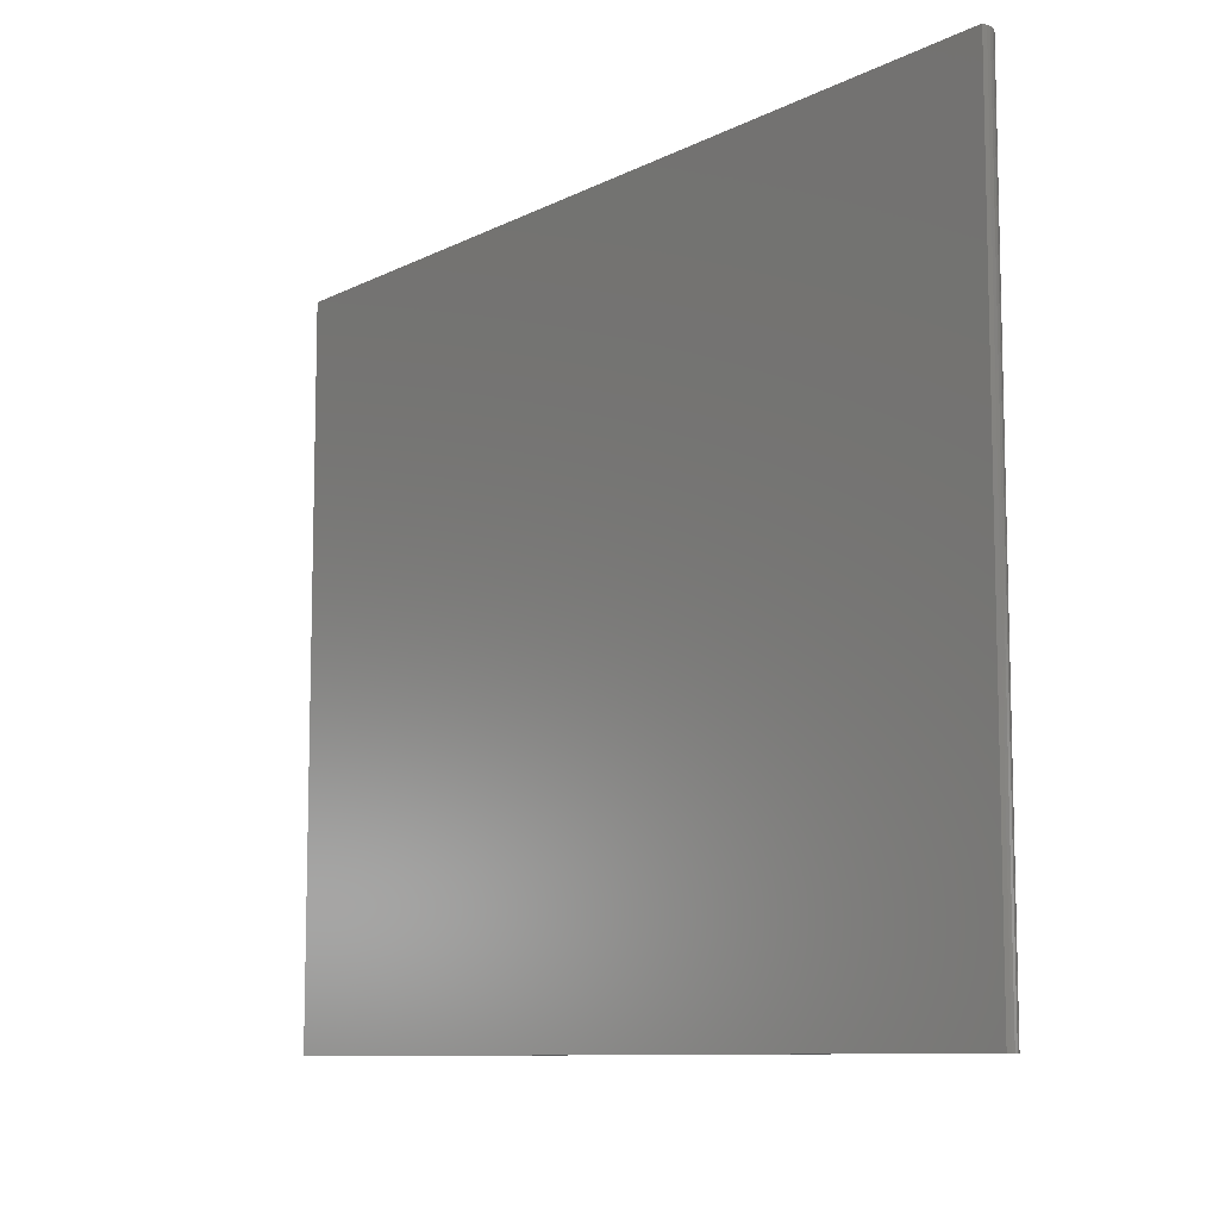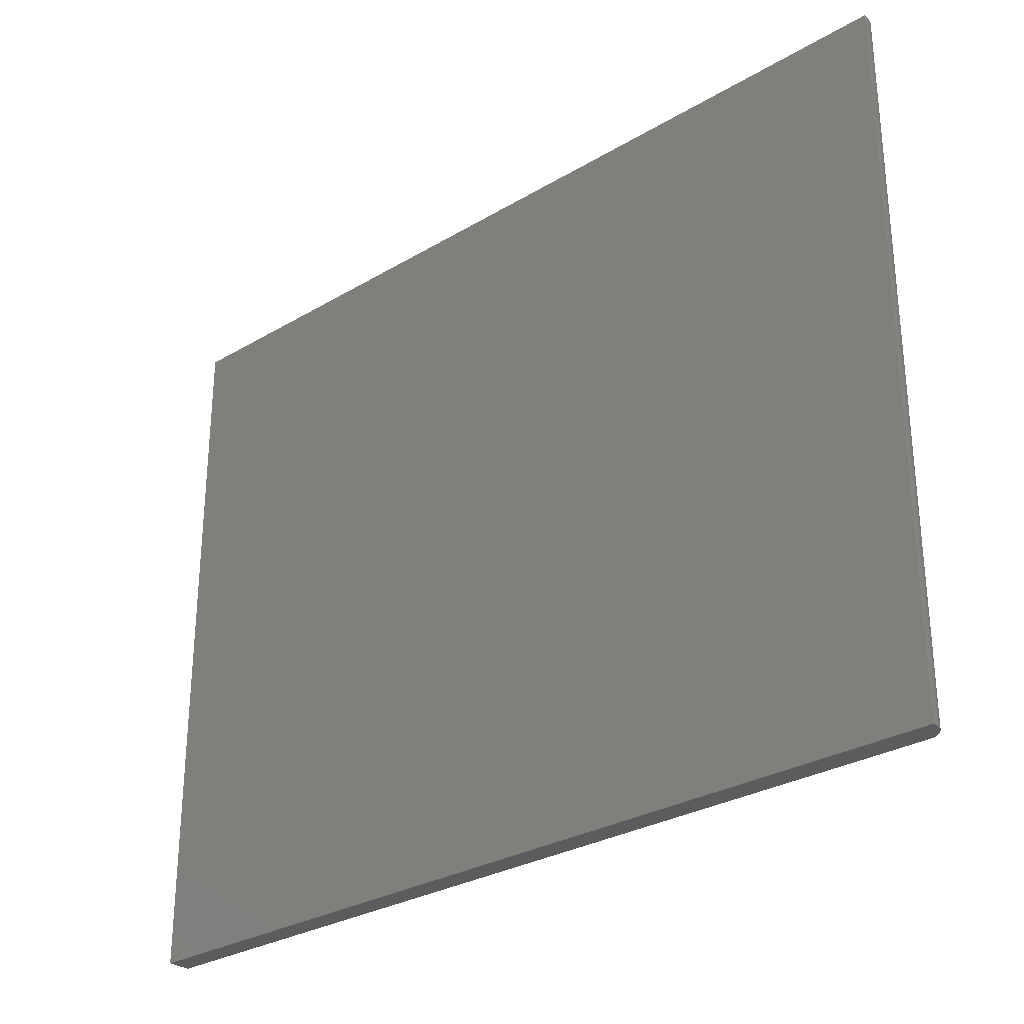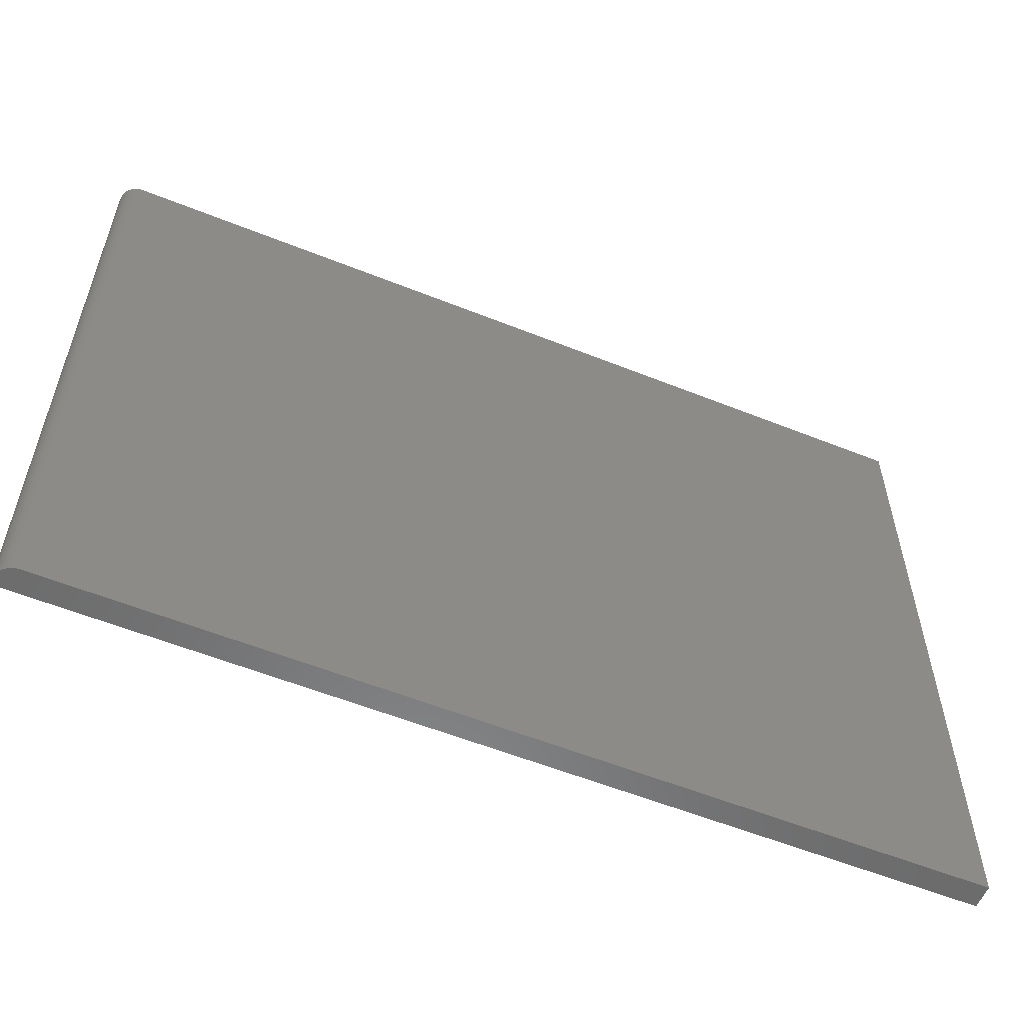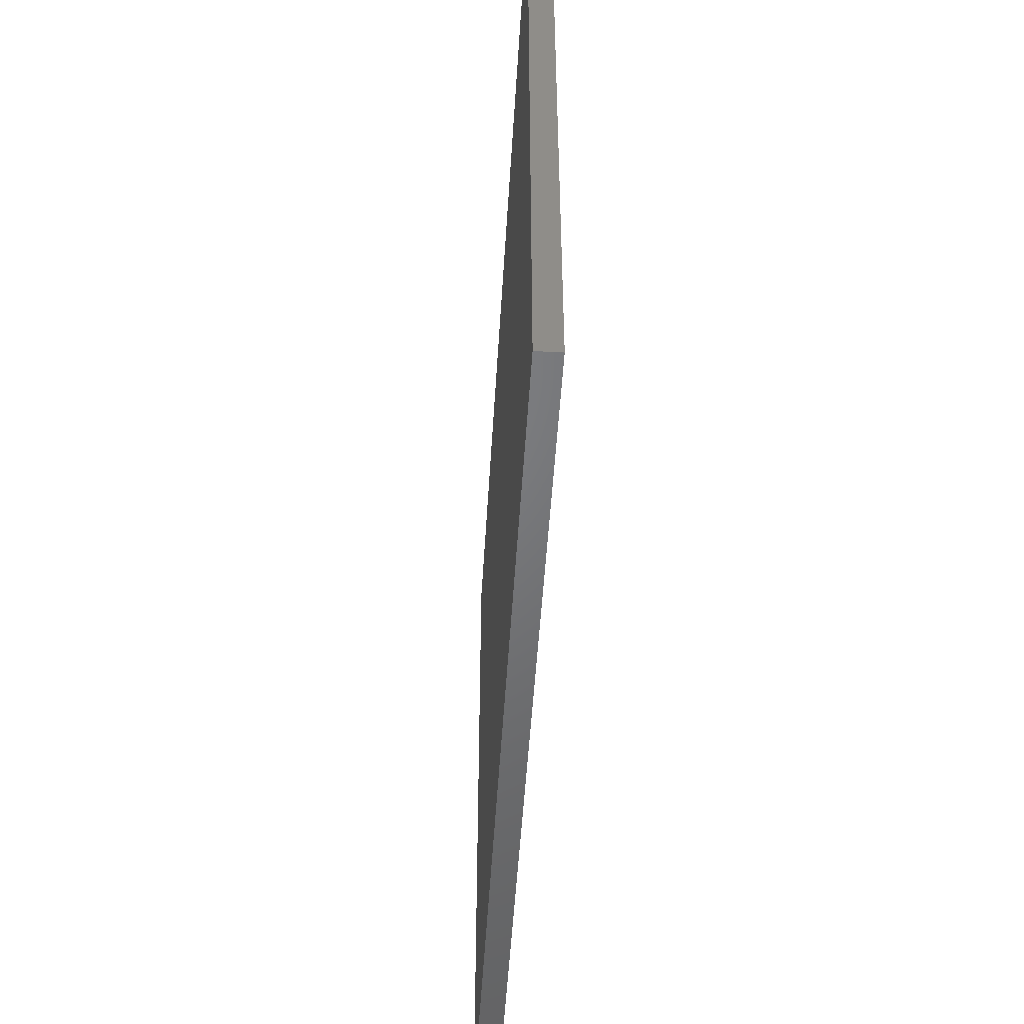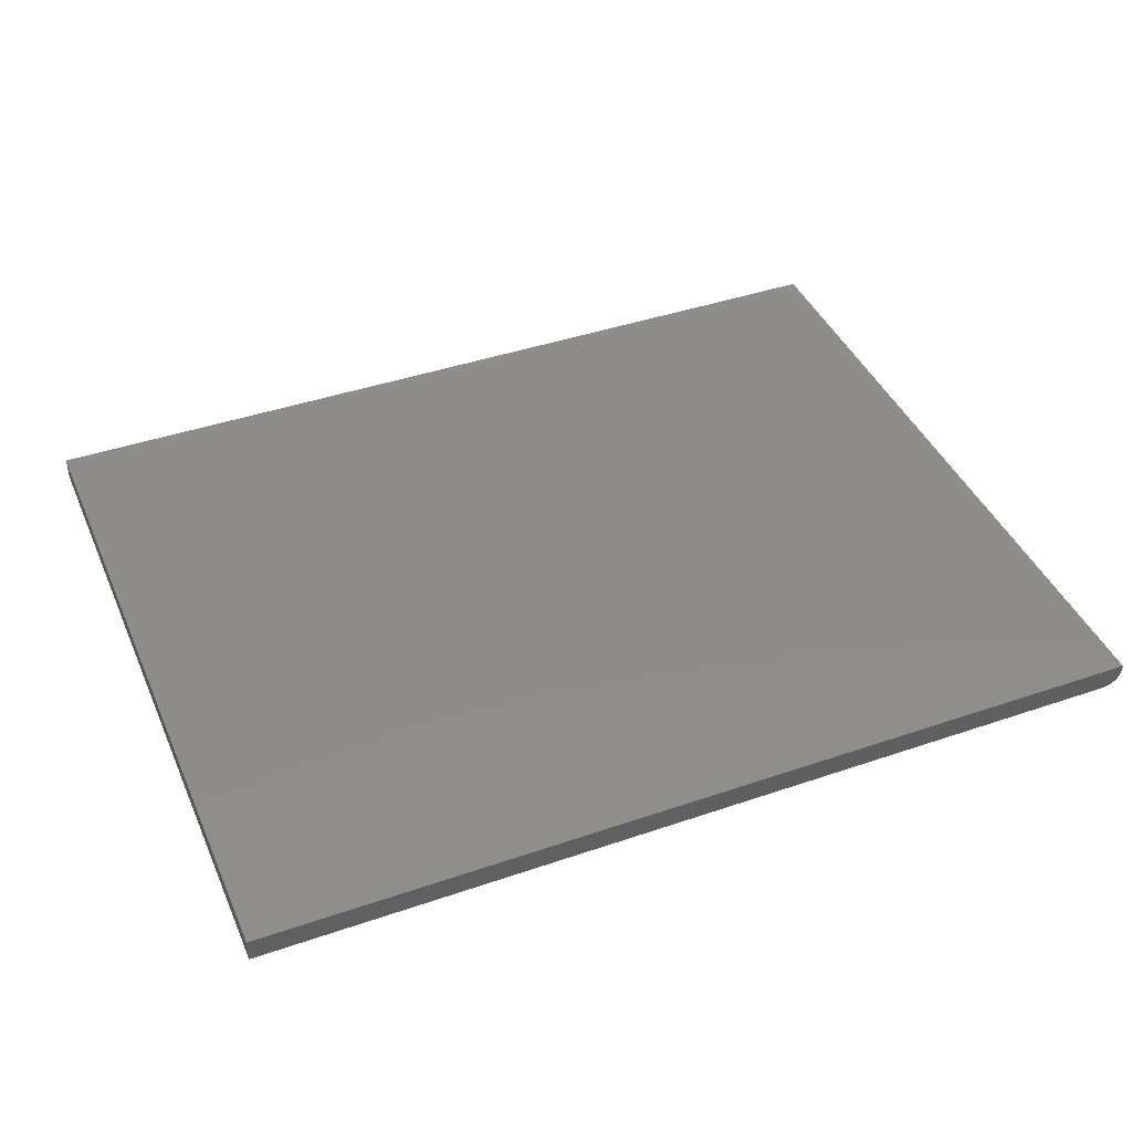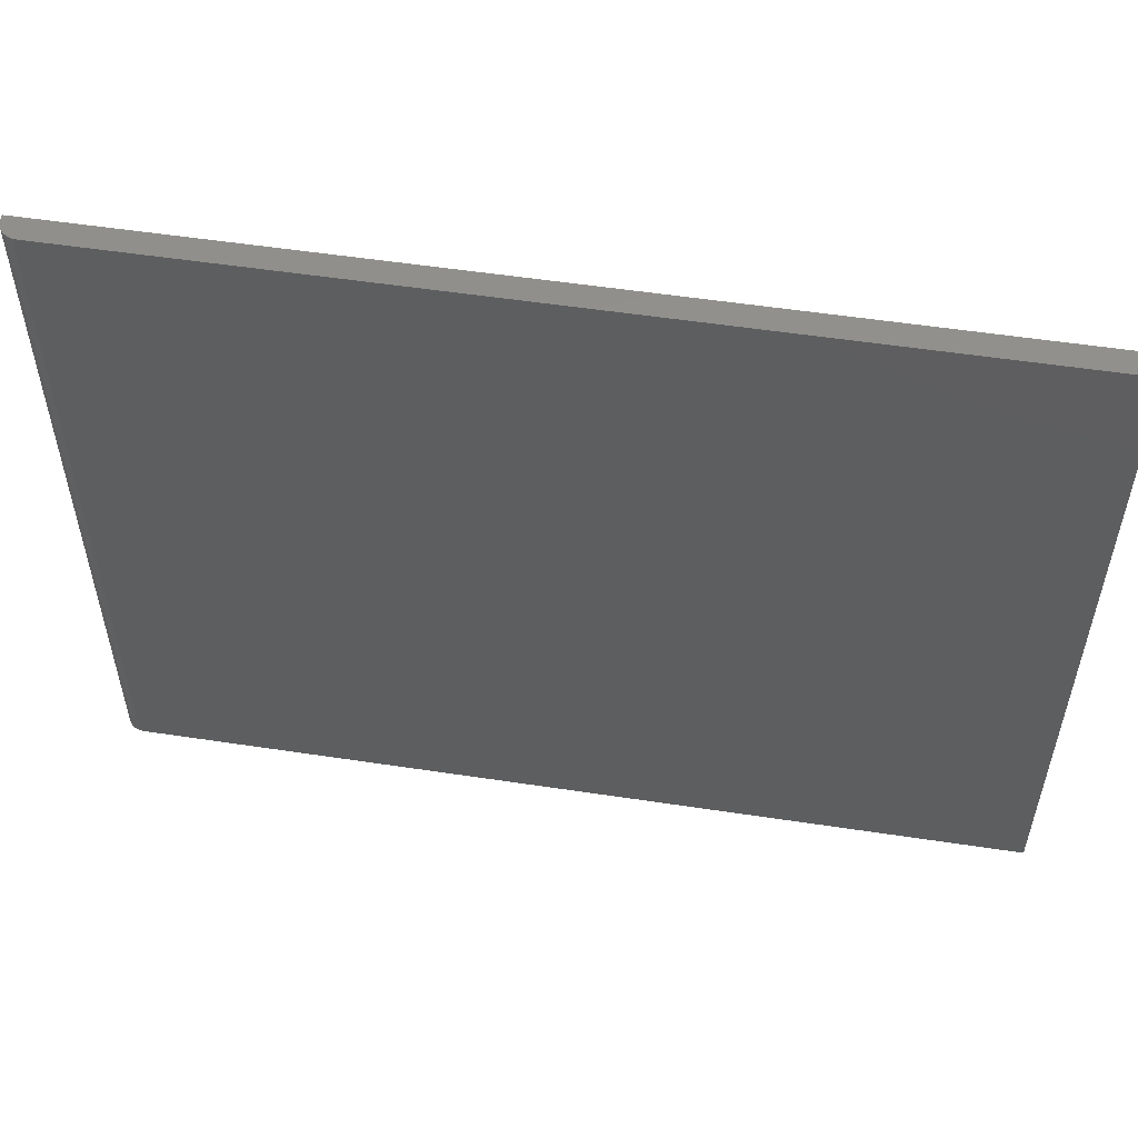
<metadata>
{"format":"stl","ext":"stl","renderer":"f3d","projection":"perspective","resolution":1024,"background":"white","views":[{"elev":-9.5,"azim":52.6,"up":"+Y"},{"elev":-29.1,"azim":41.5,"up":"+Y"},{"elev":-57.3,"azim":157.4,"up":"+Y"},{"elev":-50.4,"azim":-93.4,"up":"+Y"},{"elev":42.0,"azim":-22.4,"up":"+Z"},{"elev":54.5,"azim":-170.9,"up":"+Y"}]}
</metadata>
<code>
# stl→obj: 24 verts, 44 faces
v -0.75 -0.6016 0
v -0.75 0.5984 0
v 0.7188 -0.6016 0
v 0.7188 0.5984 0
v 0.75 0.5984 0.03125
v 0.7476 0.5984 0.01929
v 0.75 0.5984 0.03906
v 0.7494 0.5984 0.02515
v 0.7361 0.5984 0.005267
v 0.7307 0.5984 0.002379
v 0.7447 0.5984 0.01389
v 0.7408 0.5984 0.009153
v 0.7248 0.5984 0.0006005
v -0.75 0.5984 0.03906
v 0.75 -0.6016 0.03906
v 0.75 -0.6016 0.03125
v 0.7447 -0.6016 0.01389
v 0.7494 -0.6016 0.02515
v 0.7476 -0.6016 0.01929
v -0.75 -0.6016 0.03906
v 0.7248 -0.6016 0.0006005
v 0.7307 -0.6016 0.002379
v 0.7361 -0.6016 0.005267
v 0.7408 -0.6016 0.009153
f 1 2 3
f 3 2 4
f 5 6 7
f 5 8 6
f 9 10 11
f 11 12 9
f 7 13 4
f 7 4 2
f 7 2 14
f 13 7 6
f 13 6 11
f 13 11 10
f 15 16 7
f 7 16 5
f 16 17 18
f 17 19 18
f 15 20 1
f 15 1 3
f 15 3 21
f 15 21 22
f 15 22 23
f 15 23 24
f 15 24 17
f 15 17 16
f 3 4 21
f 21 4 13
f 21 13 22
f 22 13 10
f 22 10 23
f 23 10 9
f 23 9 24
f 24 9 12
f 24 12 17
f 17 12 11
f 17 11 19
f 19 11 6
f 19 6 18
f 18 6 8
f 18 8 16
f 16 8 5
f 20 15 14
f 14 15 7
f 14 2 20
f 20 2 1

</code>
